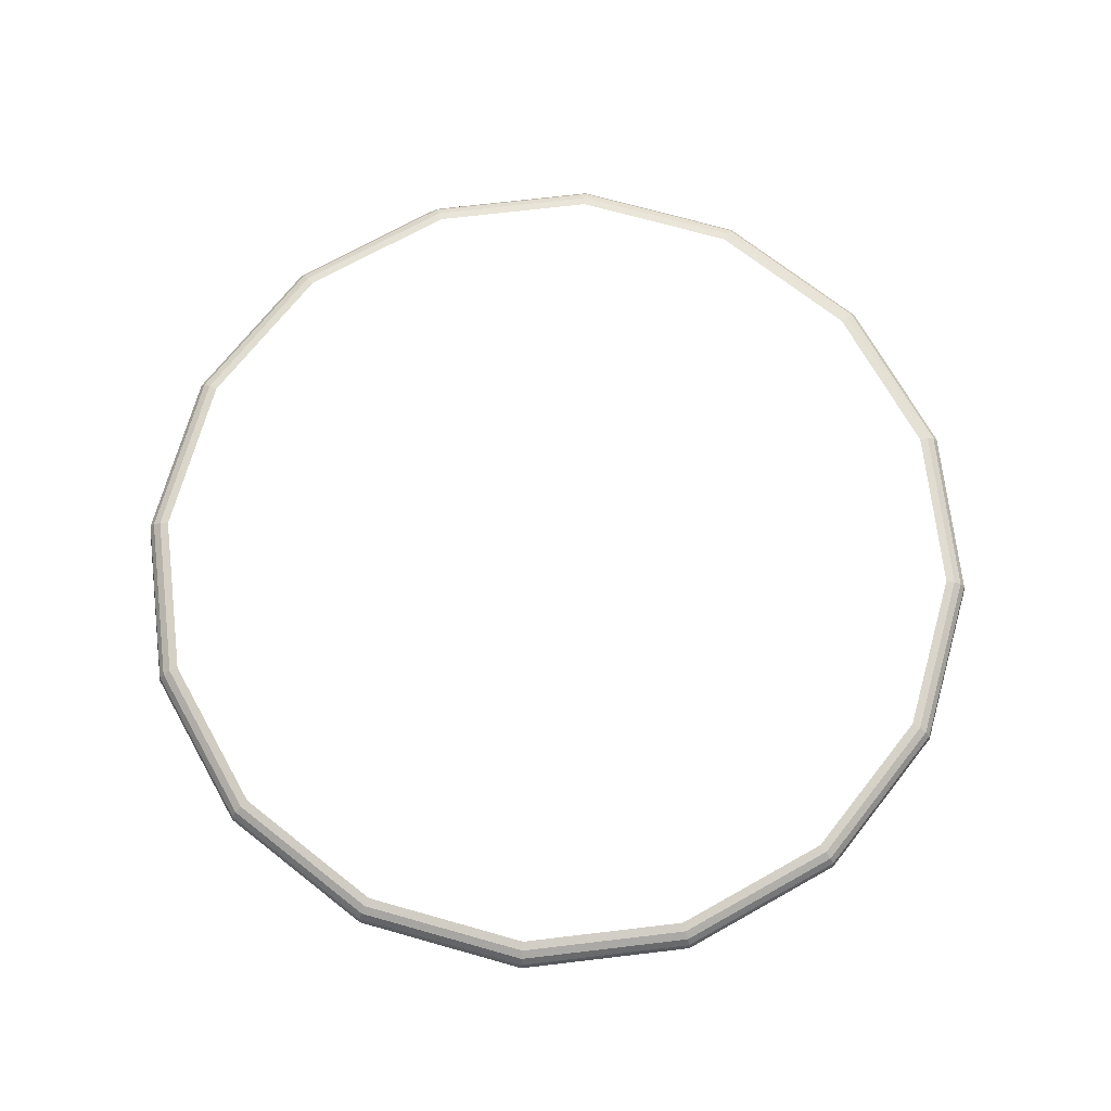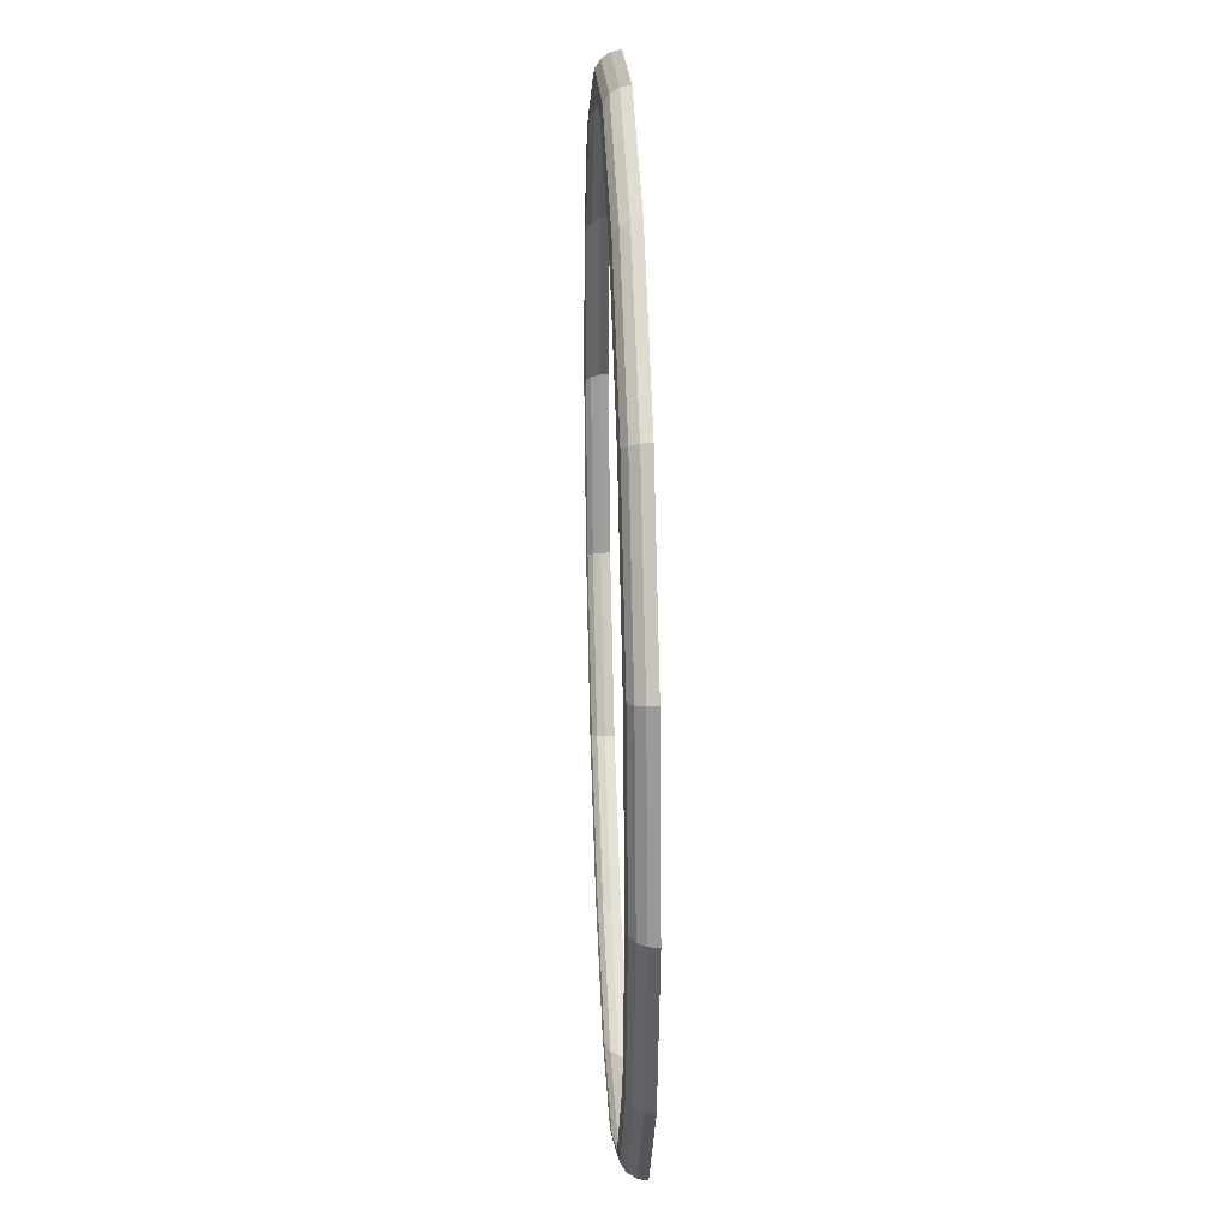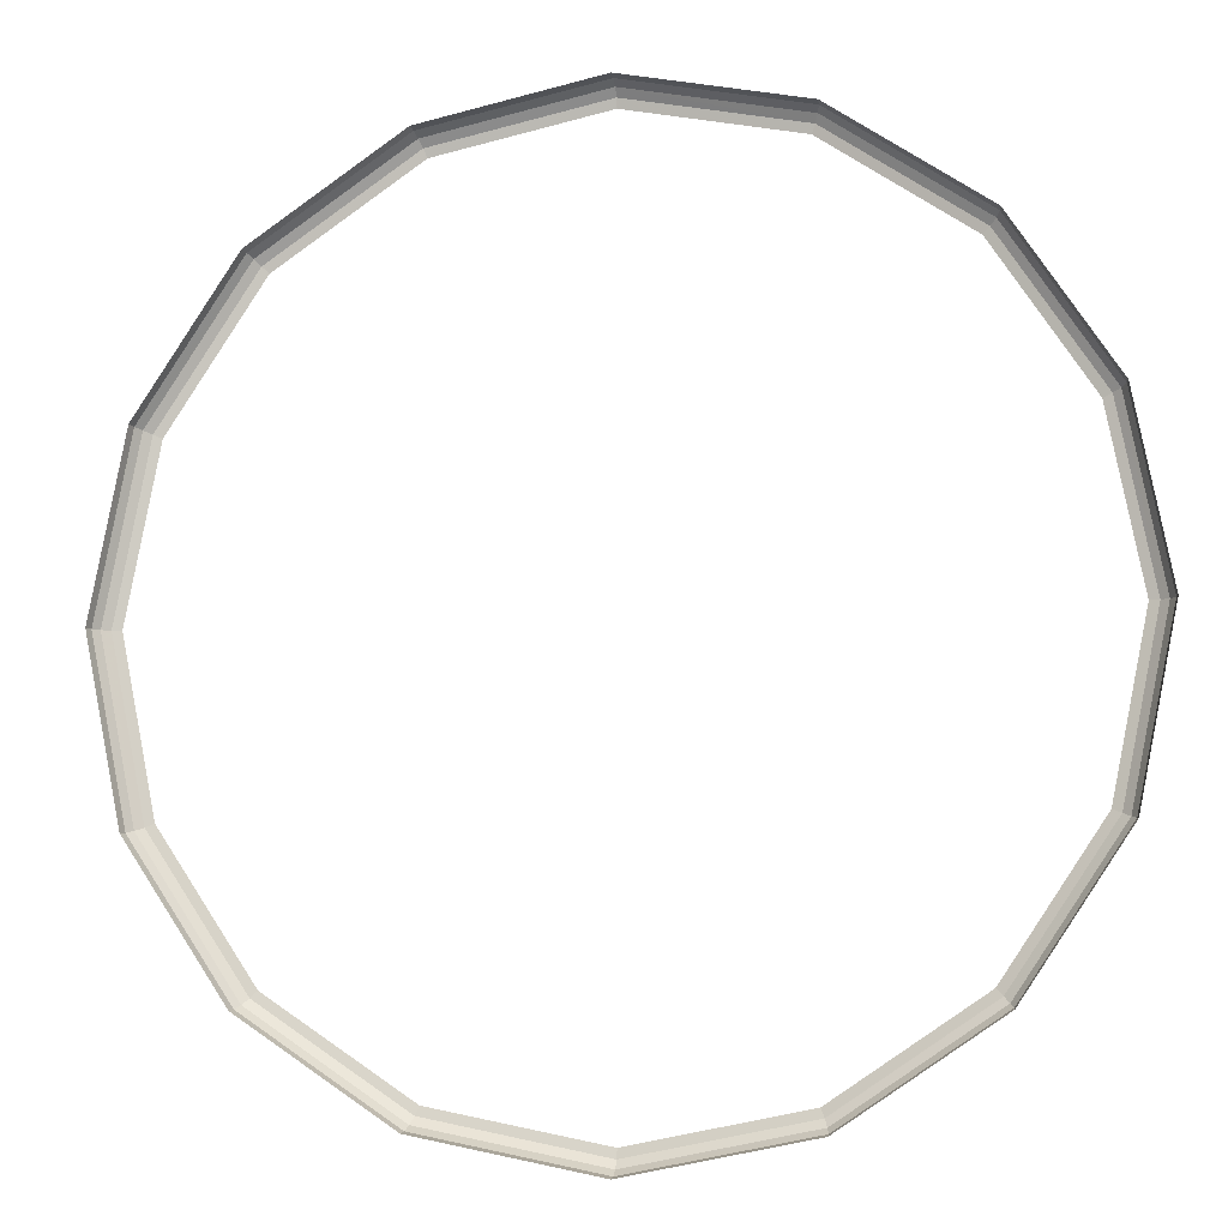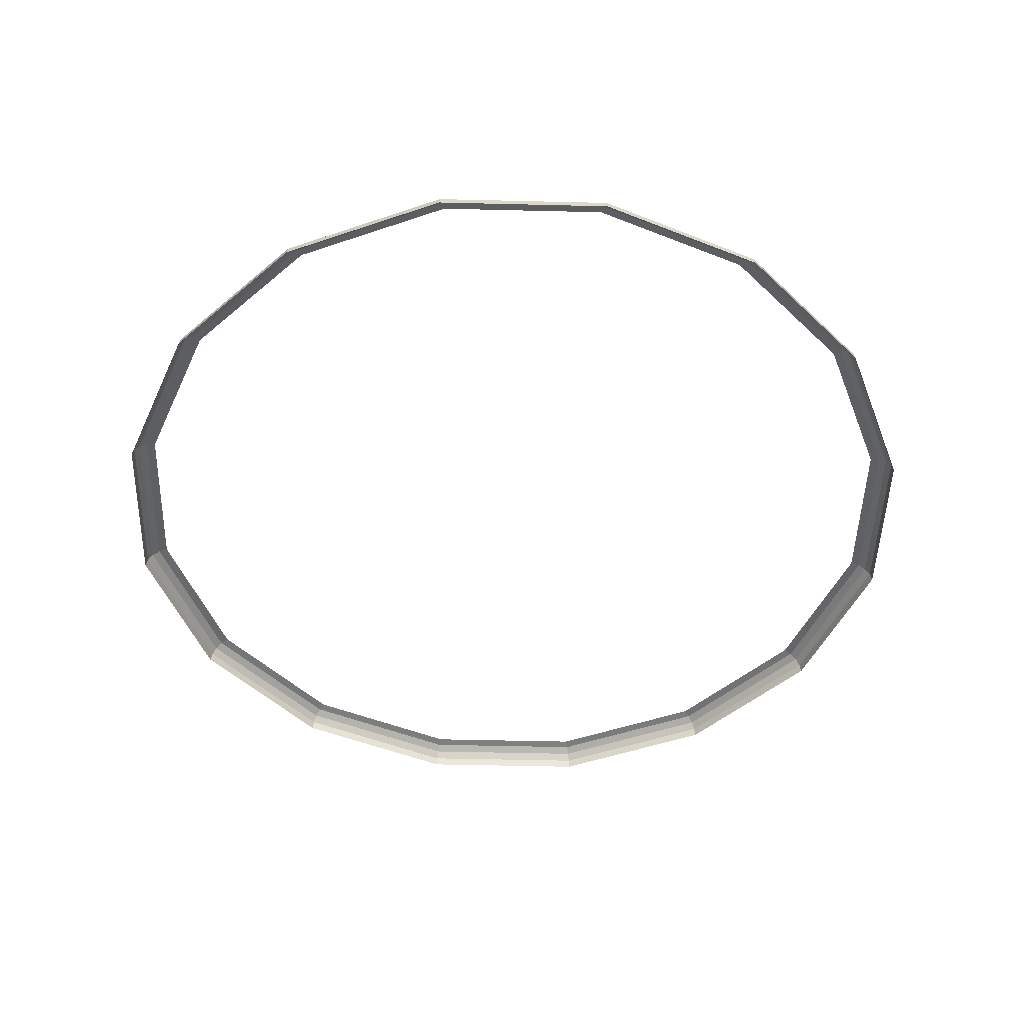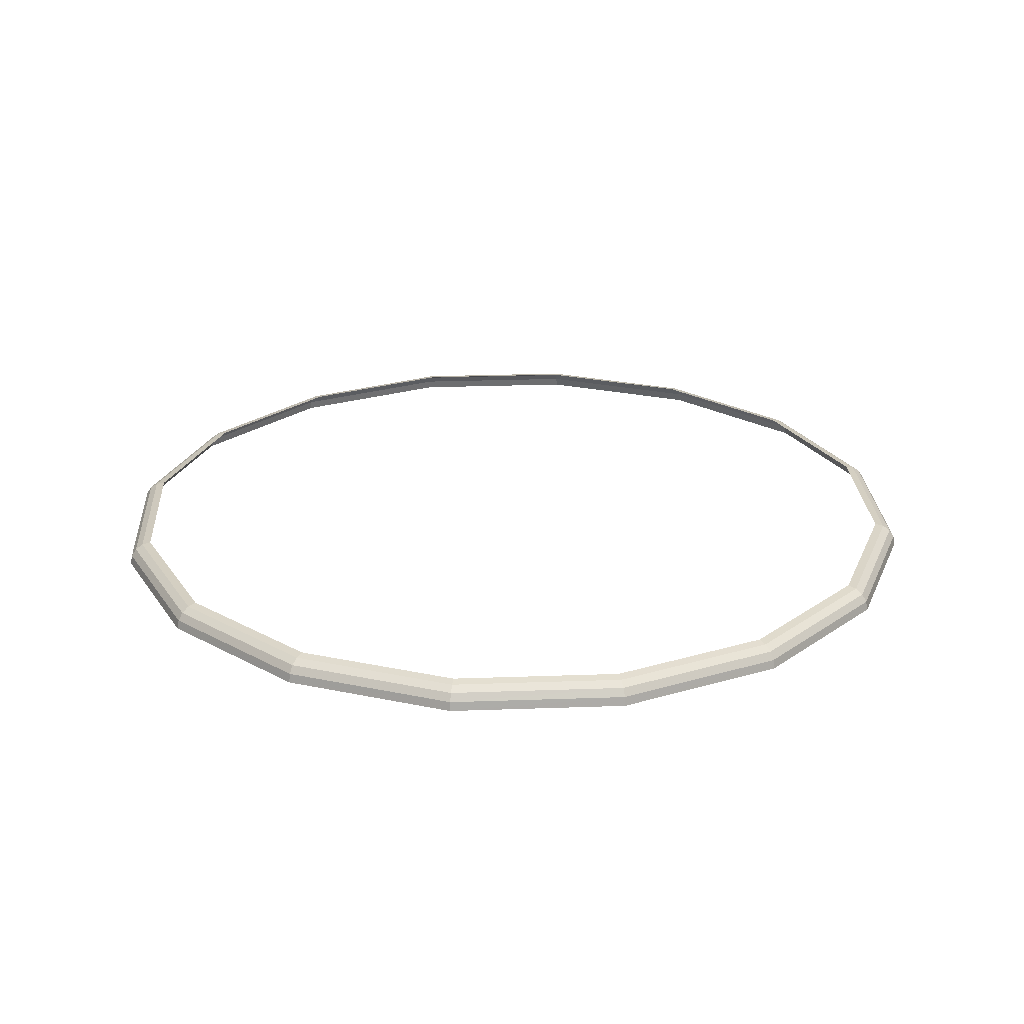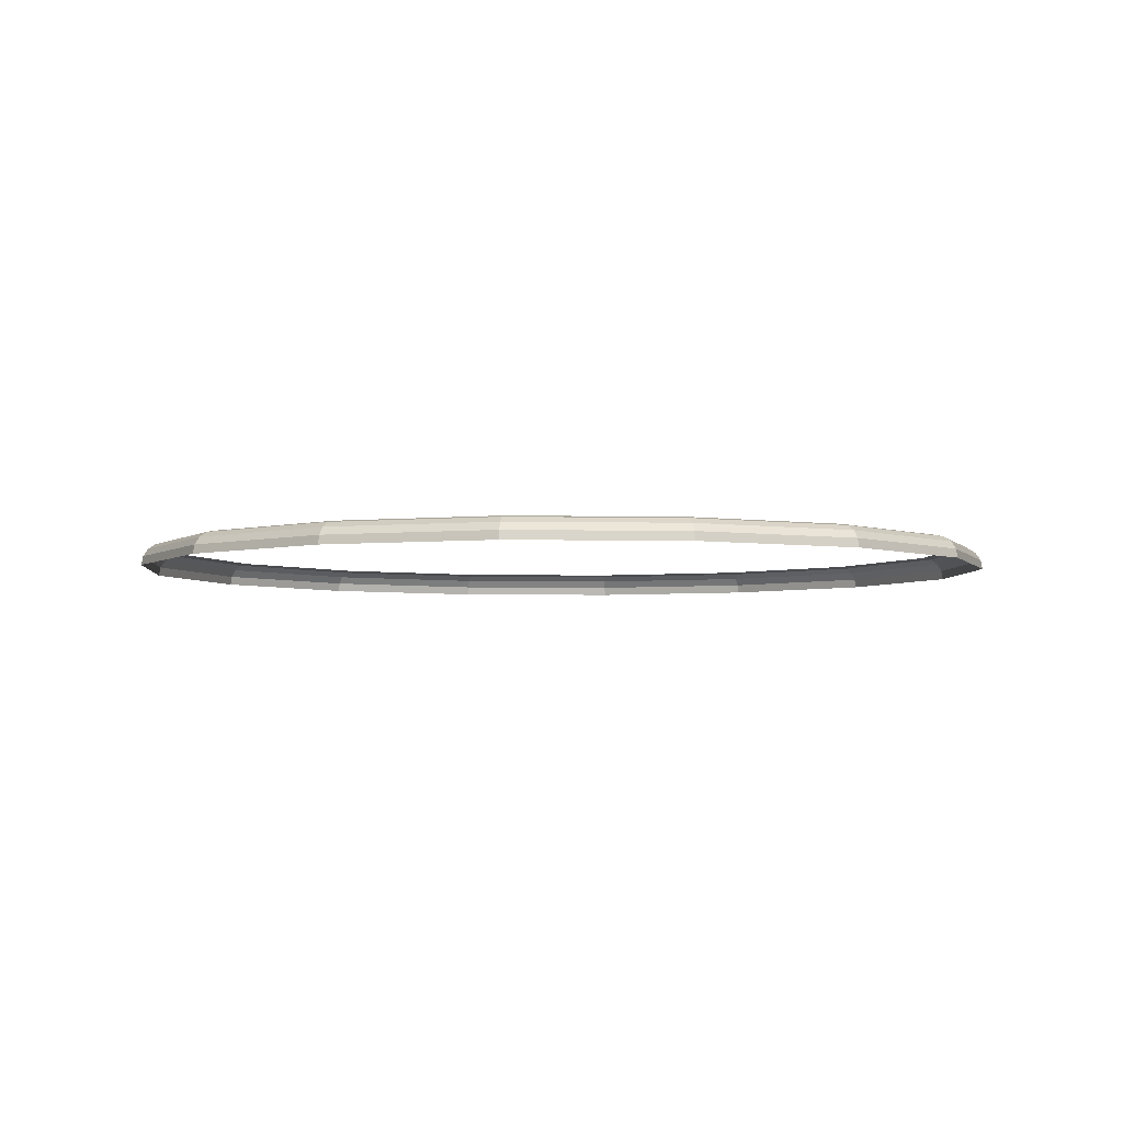
<metadata>
{"format":"obj","ext":"obj","renderer":"f3d","projection":"perspective","resolution":1024,"background":"white","views":[{"elev":70.9,"azim":-40.5,"up":"+Y"},{"elev":30.2,"azim":-92.4,"up":"+Z"},{"elev":-7.9,"azim":12.2,"up":"+Z"},{"elev":-48.2,"azim":32.2,"up":"+Y"},{"elev":24.9,"azim":-82.1,"up":"+Y"},{"elev":-4.0,"azim":-15.4,"up":"+Y"}]}
</metadata>
<code>
v 0.05 0.00278 0
v 0.04619 0.00278 0.01913
v 0.04718 0.002565 0.01954
v 0.05106 0.002565 0
v 0.05106 0.002565 0
v 0.04718 0.002565 0.01954
v 0.04801 0.001965 0.01988
v 0.05196 0.001965 0
v 0.05196 0.001965 0
v 0.04801 0.001965 0.01988
v 0.04856 0.001065 0.02012
v 0.05257 0.001065 0
v 0.05257 0.001065 0
v 0.04856 0.001065 0.02012
v 0.04876 0 0.0202
v 0.05278 0 0
v 0.04619 0.00278 0.01913
v 0.03535 0.00278 0.03535
v 0.0361 0.002565 0.0361
v 0.04718 0.002565 0.01954
v 0.04718 0.002565 0.01954
v 0.0361 0.002565 0.0361
v 0.03674 0.001965 0.03674
v 0.04801 0.001965 0.01988
v 0.04801 0.001965 0.01988
v 0.03674 0.001965 0.03674
v 0.03717 0.001065 0.03717
v 0.04856 0.001065 0.02012
v 0.04856 0.001065 0.02012
v 0.03717 0.001065 0.03717
v 0.03732 0 0.03732
v 0.04876 0 0.0202
v 0.03535 0.00278 0.03535
v 0.01913 0.00278 0.04619
v 0.01954 0.002565 0.04718
v 0.0361 0.002565 0.0361
v 0.0361 0.002565 0.0361
v 0.01954 0.002565 0.04718
v 0.01988 0.001965 0.04801
v 0.03674 0.001965 0.03674
v 0.03674 0.001965 0.03674
v 0.01988 0.001965 0.04801
v 0.02012 0.001065 0.04856
v 0.03717 0.001065 0.03717
v 0.03717 0.001065 0.03717
v 0.02012 0.001065 0.04856
v 0.0202 0 0.04876
v 0.03732 0 0.03732
v 0.01913 0.00278 0.04619
v 0 0.00278 0.05
v 0 0.002565 0.05106
v 0.01954 0.002565 0.04718
v 0.01954 0.002565 0.04718
v 0 0.002565 0.05106
v 0 0.001965 0.05196
v 0.01988 0.001965 0.04801
v 0.01988 0.001965 0.04801
v 0 0.001965 0.05196
v 0 0.001065 0.05257
v 0.02012 0.001065 0.04856
v 0.02012 0.001065 0.04856
v 0 0.001065 0.05257
v 0 0 0.05278
v 0.0202 0 0.04876
v 0 0.00278 0.05
v -0.01913 0.00278 0.04619
v -0.01954 0.002565 0.04718
v 0 0.002565 0.05106
v 0 0.002565 0.05106
v -0.01954 0.002565 0.04718
v -0.01988 0.001965 0.04801
v 0 0.001965 0.05196
v 0 0.001965 0.05196
v -0.01988 0.001965 0.04801
v -0.02012 0.001065 0.04856
v 0 0.001065 0.05257
v 0 0.001065 0.05257
v -0.02012 0.001065 0.04856
v -0.0202 0 0.04876
v 0 0 0.05278
v -0.01913 0.00278 0.04619
v -0.03535 0.00278 0.03535
v -0.0361 0.002565 0.0361
v -0.01954 0.002565 0.04718
v -0.01954 0.002565 0.04718
v -0.0361 0.002565 0.0361
v -0.03674 0.001965 0.03674
v -0.01988 0.001965 0.04801
v -0.01988 0.001965 0.04801
v -0.03674 0.001965 0.03674
v -0.03717 0.001065 0.03717
v -0.02012 0.001065 0.04856
v -0.02012 0.001065 0.04856
v -0.03717 0.001065 0.03717
v -0.03732 0 0.03732
v -0.0202 0 0.04876
v -0.03535 0.00278 0.03535
v -0.04619 0.00278 0.01913
v -0.04718 0.002565 0.01954
v -0.0361 0.002565 0.0361
v -0.0361 0.002565 0.0361
v -0.04718 0.002565 0.01954
v -0.04801 0.001965 0.01988
v -0.03674 0.001965 0.03674
v -0.03674 0.001965 0.03674
v -0.04801 0.001965 0.01988
v -0.04856 0.001065 0.02012
v -0.03717 0.001065 0.03717
v -0.03717 0.001065 0.03717
v -0.04856 0.001065 0.02012
v -0.04876 0 0.0202
v -0.03732 0 0.03732
v -0.04619 0.00278 0.01913
v -0.05 0.00278 0
v -0.05106 0.002565 0
v -0.04718 0.002565 0.01954
v -0.04718 0.002565 0.01954
v -0.05106 0.002565 0
v -0.05196 0.001965 0
v -0.04801 0.001965 0.01988
v -0.04801 0.001965 0.01988
v -0.05196 0.001965 0
v -0.05257 0.001065 0
v -0.04856 0.001065 0.02012
v -0.04856 0.001065 0.02012
v -0.05257 0.001065 0
v -0.05278 0 0
v -0.04876 0 0.0202
v -0.05 0.00278 0
v -0.04619 0.00278 -0.01913
v -0.04718 0.002565 -0.01954
v -0.05106 0.002565 0
v -0.05106 0.002565 0
v -0.04718 0.002565 -0.01954
v -0.04801 0.001965 -0.01988
v -0.05196 0.001965 0
v -0.05196 0.001965 0
v -0.04801 0.001965 -0.01988
v -0.04856 0.001065 -0.02012
v -0.05257 0.001065 0
v -0.05257 0.001065 0
v -0.04856 0.001065 -0.02012
v -0.04876 0 -0.0202
v -0.05278 0 0
v -0.04619 0.00278 -0.01913
v -0.03535 0.00278 -0.03535
v -0.0361 0.002565 -0.0361
v -0.04718 0.002565 -0.01954
v -0.04718 0.002565 -0.01954
v -0.0361 0.002565 -0.0361
v -0.03674 0.001965 -0.03674
v -0.04801 0.001965 -0.01988
v -0.04801 0.001965 -0.01988
v -0.03674 0.001965 -0.03674
v -0.03717 0.001065 -0.03717
v -0.04856 0.001065 -0.02012
v -0.04856 0.001065 -0.02012
v -0.03717 0.001065 -0.03717
v -0.03732 0 -0.03732
v -0.04876 0 -0.0202
v -0.03535 0.00278 -0.03535
v -0.01913 0.00278 -0.04619
v -0.01954 0.002565 -0.04718
v -0.0361 0.002565 -0.0361
v -0.0361 0.002565 -0.0361
v -0.01954 0.002565 -0.04718
v -0.01988 0.001965 -0.04801
v -0.03674 0.001965 -0.03674
v -0.03674 0.001965 -0.03674
v -0.01988 0.001965 -0.04801
v -0.02012 0.001065 -0.04856
v -0.03717 0.001065 -0.03717
v -0.03717 0.001065 -0.03717
v -0.02012 0.001065 -0.04856
v -0.0202 0 -0.04876
v -0.03732 0 -0.03732
v -0.01913 0.00278 -0.04619
v 0 0.00278 -0.05
v 0 0.002565 -0.05106
v -0.01954 0.002565 -0.04718
v -0.01954 0.002565 -0.04718
v 0 0.002565 -0.05106
v 0 0.001965 -0.05196
v -0.01988 0.001965 -0.04801
v -0.01988 0.001965 -0.04801
v 0 0.001965 -0.05196
v 0 0.001065 -0.05257
v -0.02012 0.001065 -0.04856
v -0.02012 0.001065 -0.04856
v 0 0.001065 -0.05257
v 0 0 -0.05278
v -0.0202 0 -0.04876
v 0 0.00278 -0.05
v 0.01913 0.00278 -0.04619
v 0.01954 0.002565 -0.04718
v 0 0.002565 -0.05106
v 0 0.002565 -0.05106
v 0.01954 0.002565 -0.04718
v 0.01988 0.001965 -0.04801
v 0 0.001965 -0.05196
v 0 0.001965 -0.05196
v 0.01988 0.001965 -0.04801
v 0.02012 0.001065 -0.04856
v 0 0.001065 -0.05257
v 0 0.001065 -0.05257
v 0.02012 0.001065 -0.04856
v 0.0202 0 -0.04876
v 0 0 -0.05278
v 0.01913 0.00278 -0.04619
v 0.03535 0.00278 -0.03535
v 0.0361 0.002565 -0.0361
v 0.01954 0.002565 -0.04718
v 0.01954 0.002565 -0.04718
v 0.0361 0.002565 -0.0361
v 0.03674 0.001965 -0.03674
v 0.01988 0.001965 -0.04801
v 0.01988 0.001965 -0.04801
v 0.03674 0.001965 -0.03674
v 0.03717 0.001065 -0.03717
v 0.02012 0.001065 -0.04856
v 0.02012 0.001065 -0.04856
v 0.03717 0.001065 -0.03717
v 0.03732 0 -0.03732
v 0.0202 0 -0.04876
v 0.03535 0.00278 -0.03535
v 0.04619 0.00278 -0.01913
v 0.04718 0.002565 -0.01954
v 0.0361 0.002565 -0.0361
v 0.0361 0.002565 -0.0361
v 0.04718 0.002565 -0.01954
v 0.04801 0.001965 -0.01988
v 0.03674 0.001965 -0.03674
v 0.03674 0.001965 -0.03674
v 0.04801 0.001965 -0.01988
v 0.04856 0.001065 -0.02012
v 0.03717 0.001065 -0.03717
v 0.03717 0.001065 -0.03717
v 0.04856 0.001065 -0.02012
v 0.04876 0 -0.0202
v 0.03732 0 -0.03732
v 0.04619 0.00278 -0.01913
v 0.05 0.00278 0
v 0.05106 0.002565 0
v 0.04718 0.002565 -0.01954
v 0.04718 0.002565 -0.01954
v 0.05106 0.002565 0
v 0.05196 0.001965 0
v 0.04801 0.001965 -0.01988
v 0.04801 0.001965 -0.01988
v 0.05196 0.001965 0
v 0.05257 0.001065 0
v 0.04856 0.001065 -0.02012
v 0.04856 0.001065 -0.02012
v 0.05257 0.001065 0
v 0.05278 0 0
v 0.04876 0 -0.0202
g mesh51221
f 1 2 3
f 3 4 1
f 5 6 7
f 7 8 5
f 9 10 11
f 11 12 9
f 13 14 15
f 15 16 13
f 17 18 19
f 19 20 17
f 21 22 23
f 23 24 21
f 25 26 27
f 27 28 25
f 29 30 31
f 31 32 29
f 33 34 35
f 35 36 33
f 37 38 39
f 39 40 37
f 41 42 43
f 43 44 41
f 45 46 47
f 47 48 45
f 49 50 51
f 51 52 49
f 53 54 55
f 55 56 53
f 57 58 59
f 59 60 57
f 61 62 63
f 63 64 61
f 65 66 67
f 67 68 65
f 69 70 71
f 71 72 69
f 73 74 75
f 75 76 73
f 77 78 79
f 79 80 77
f 81 82 83
f 83 84 81
f 85 86 87
f 87 88 85
f 89 90 91
f 91 92 89
f 93 94 95
f 95 96 93
f 97 98 99
f 99 100 97
f 101 102 103
f 103 104 101
f 105 106 107
f 107 108 105
f 109 110 111
f 111 112 109
f 113 114 115
f 115 116 113
f 117 118 119
f 119 120 117
f 121 122 123
f 123 124 121
f 125 126 127
f 127 128 125
f 129 130 131
f 131 132 129
f 133 134 135
f 135 136 133
f 137 138 139
f 139 140 137
f 141 142 143
f 143 144 141
f 145 146 147
f 147 148 145
f 149 150 151
f 151 152 149
f 153 154 155
f 155 156 153
f 157 158 159
f 159 160 157
f 161 162 163
f 163 164 161
f 165 166 167
f 167 168 165
f 169 170 171
f 171 172 169
f 173 174 175
f 175 176 173
f 177 178 179
f 179 180 177
f 181 182 183
f 183 184 181
f 185 186 187
f 187 188 185
f 189 190 191
f 191 192 189
f 193 194 195
f 195 196 193
f 197 198 199
f 199 200 197
f 201 202 203
f 203 204 201
f 205 206 207
f 207 208 205
f 209 210 211
f 211 212 209
f 213 214 215
f 215 216 213
f 217 218 219
f 219 220 217
f 221 222 223
f 223 224 221
f 225 226 227
f 227 228 225
f 229 230 231
f 231 232 229
f 233 234 235
f 235 236 233
f 237 238 239
f 239 240 237
f 241 242 243
f 243 244 241
f 245 246 247
f 247 248 245
f 249 250 251
f 251 252 249
f 253 254 255
f 255 256 253

</code>
